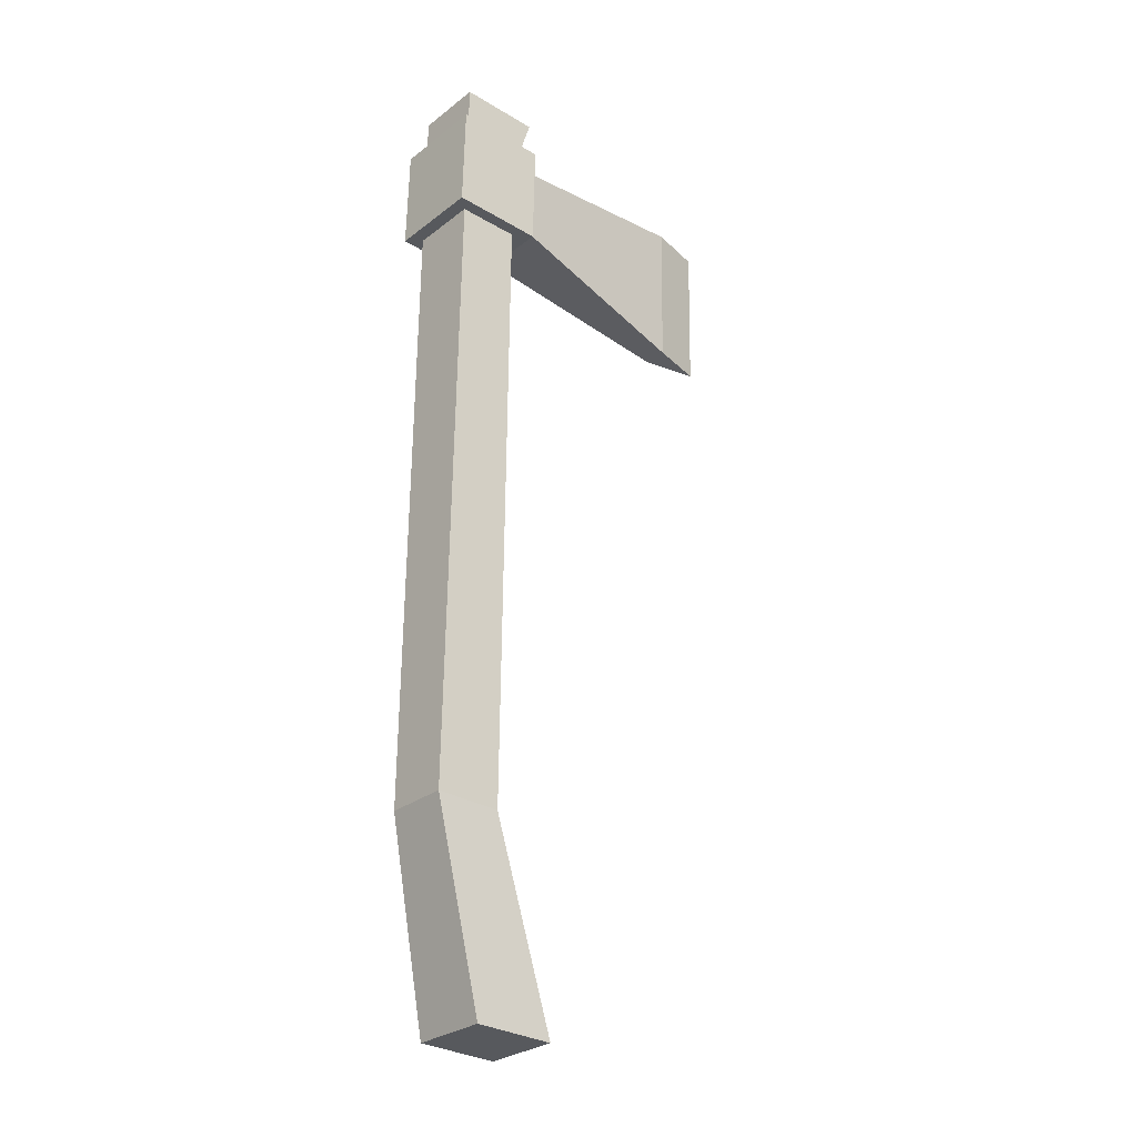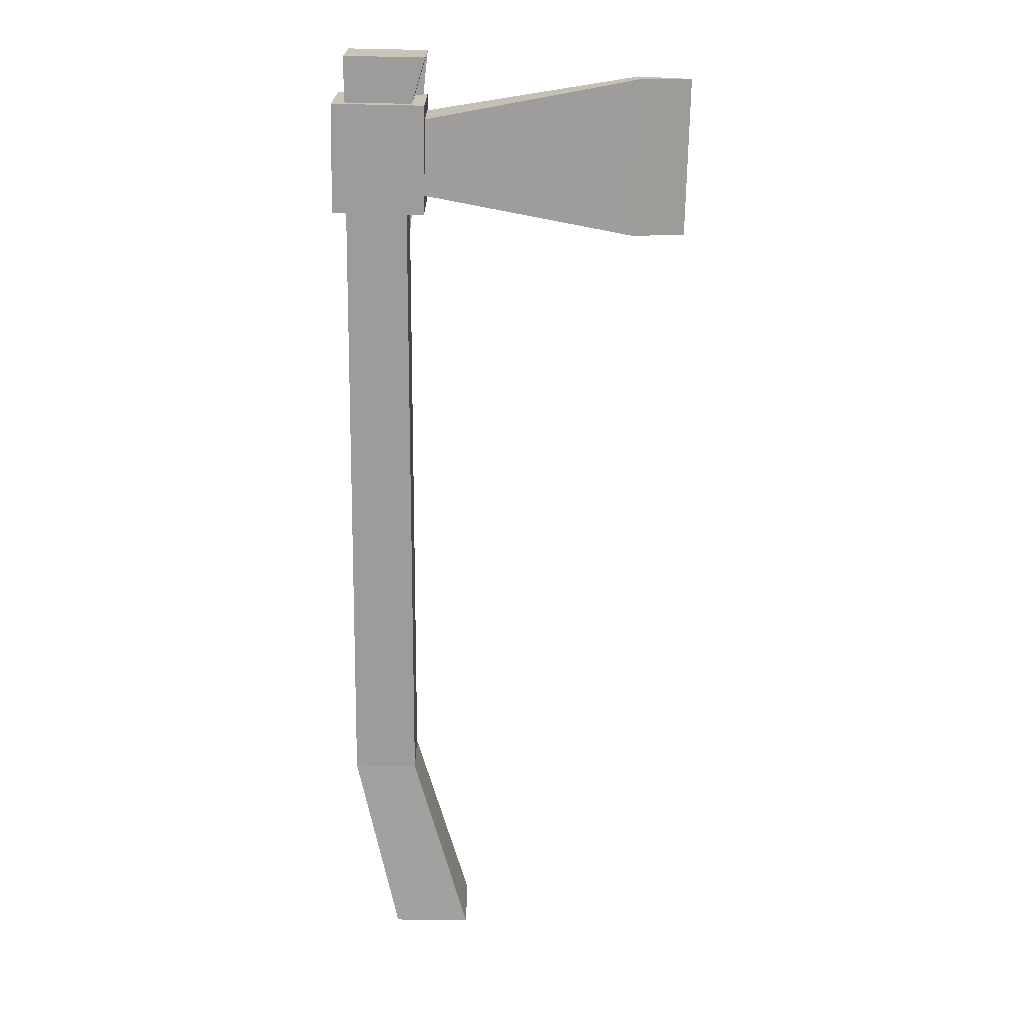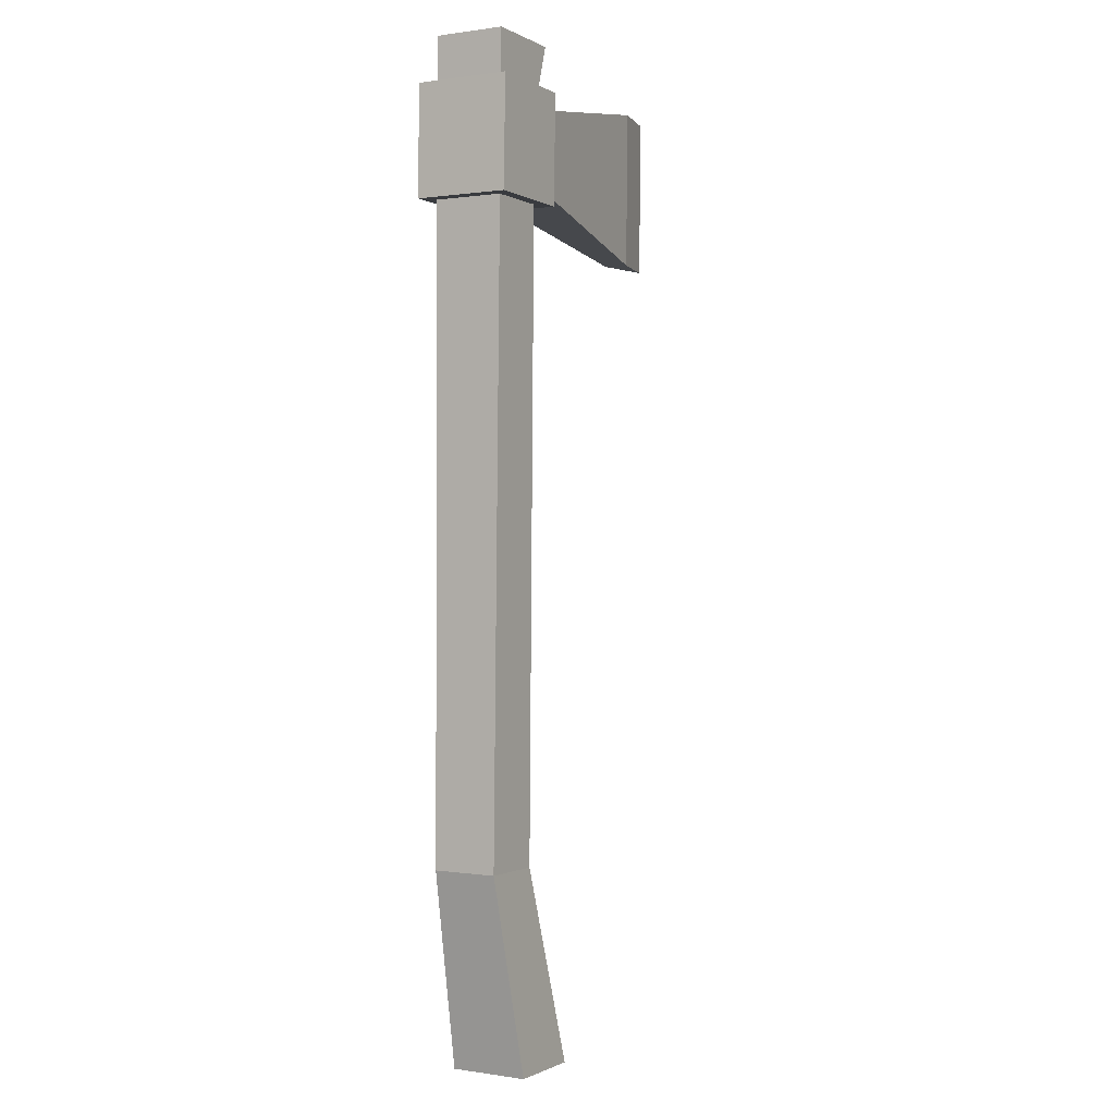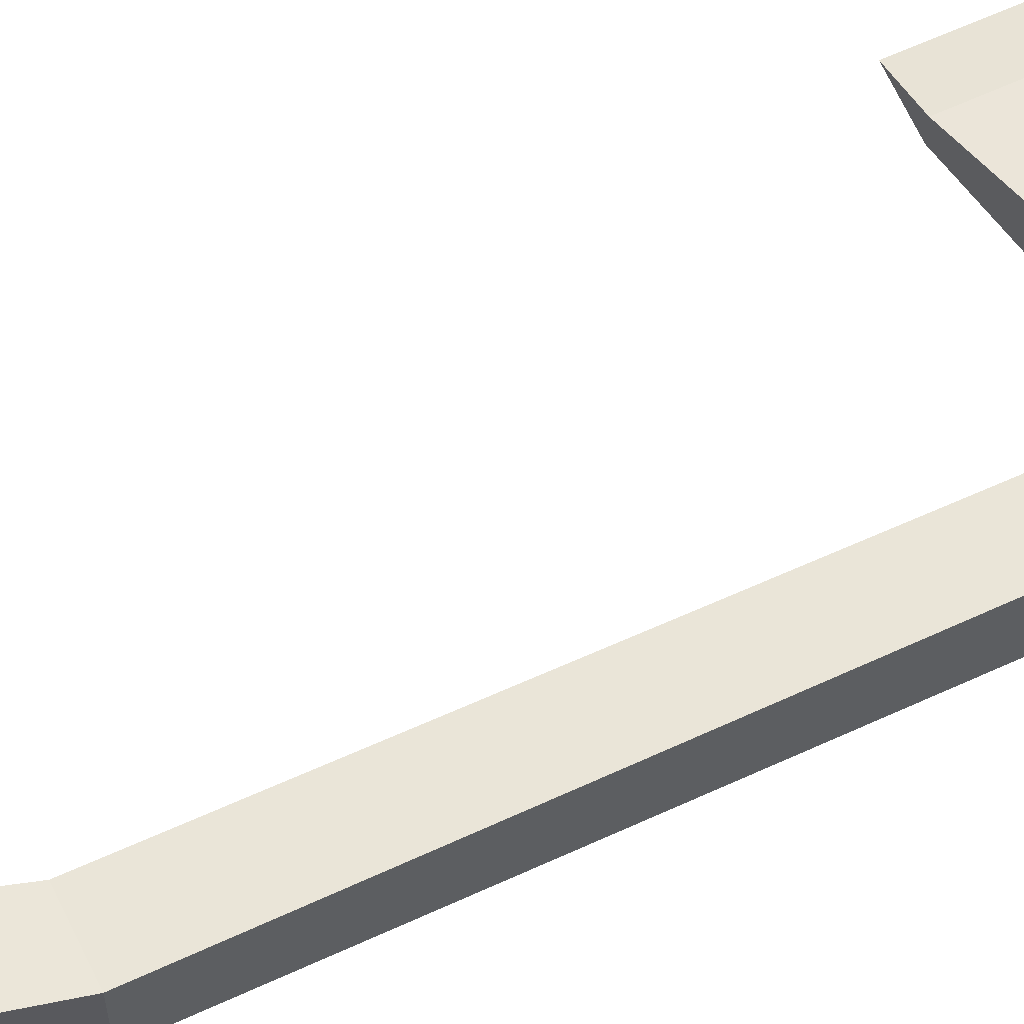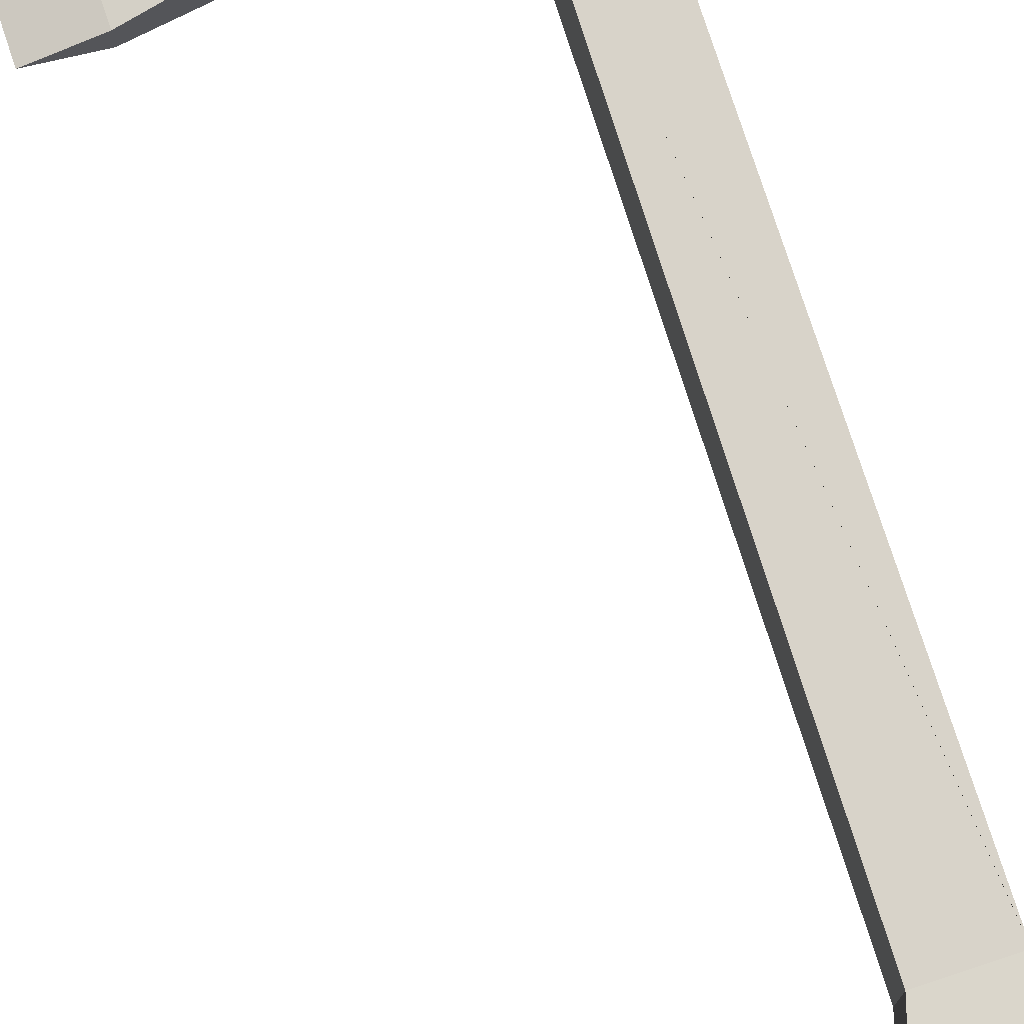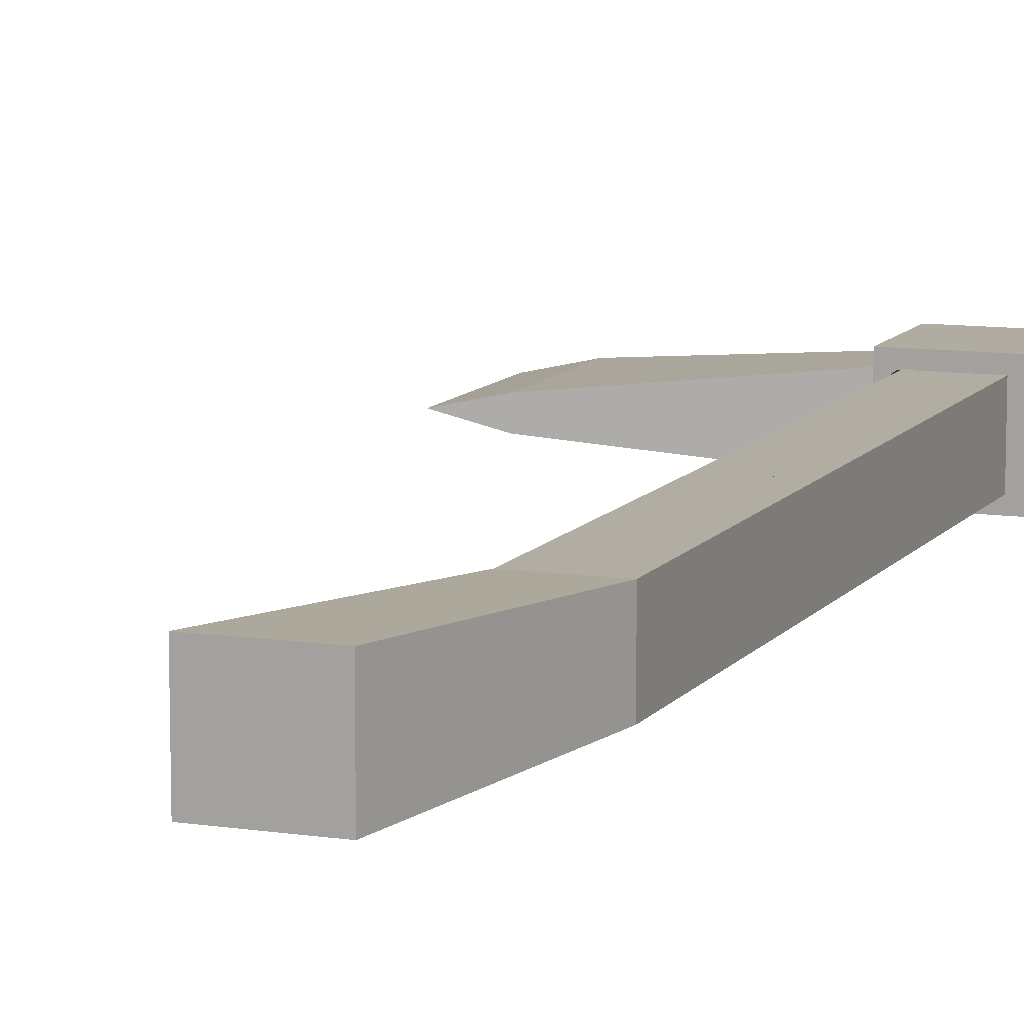
<metadata>
{"format":"obj","ext":"obj","renderer":"f3d","projection":"perspective","resolution":1024,"background":"white","views":[{"elev":-28.6,"azim":-41.0,"up":"+Z"},{"elev":19.8,"azim":-0.4,"up":"+Z"},{"elev":0.5,"azim":-60.4,"up":"+Z"},{"elev":58.3,"azim":-115.1,"up":"+Y"},{"elev":75.8,"azim":162.9,"up":"+Y"},{"elev":10.2,"azim":-158.0,"up":"+Y"}]}
</metadata>
<code>
o Cube.001
v 0.05024 -0.5 0.4351
v 0.05024 -0.4421 0.4351
v -0.01653 -0.5 0.4365
v -0.01653 -0.4421 0.4365
v 0.03026 -0.4973 -0.2108
v 0.03026 -0.4448 -0.2108
v -0.02361 -0.4973 -0.2097
v -0.02361 -0.4448 -0.2097
v 0.03271 -0.5 0.3254
v 0.03271 -0.4421 0.3254
v 0.03391 -0.4421 0.3826
v 0.03391 -0.5 0.3826
v 0.224 -0.461 0.2846
v 0.224 -0.4811 0.2846
v 0.2267 -0.4811 0.4153
v 0.2267 -0.461 0.4153
v 0.2682 -0.471 0.2837
v 0.2709 -0.471 0.4144
v -0.02697 -0.4321 0.3993
v -0.02697 -0.5097 0.3993
v 0.04929 -0.4321 0.3977
v 0.04929 -0.5097 0.3977
v -0.02885 -0.4321 0.3097
v -0.02885 -0.5097 0.3097
v 0.04741 -0.4321 0.3081
v 0.04741 -0.5097 0.3081
v 0.01168 -0.4394 -0.3723
v 0.01168 -0.5027 -0.3723
v 0.07676 -0.5027 -0.3736
v 0.07676 -0.4394 -0.3736
f 1 2 4 3
f 8 6 30 27
f 12 11 2 1
f 8 4 2 11 10 6
f 3 7 5 9 12 1
f 5 6 10 9
f 8 7 3 4
f 15 14 17 18
f 10 11 16 13
f 12 9 14 15
f 11 12 15 18 16
f 9 10 13 17 14
f 18 17 13 16
f 19 20 22 21
f 21 22 26 25
f 25 26 24 23
f 23 24 20 19
f 21 25 23 19
f 26 22 20 24
f 28 27 30 29
f 7 8 27 28
f 6 5 29 30
f 5 7 28 29

</code>
